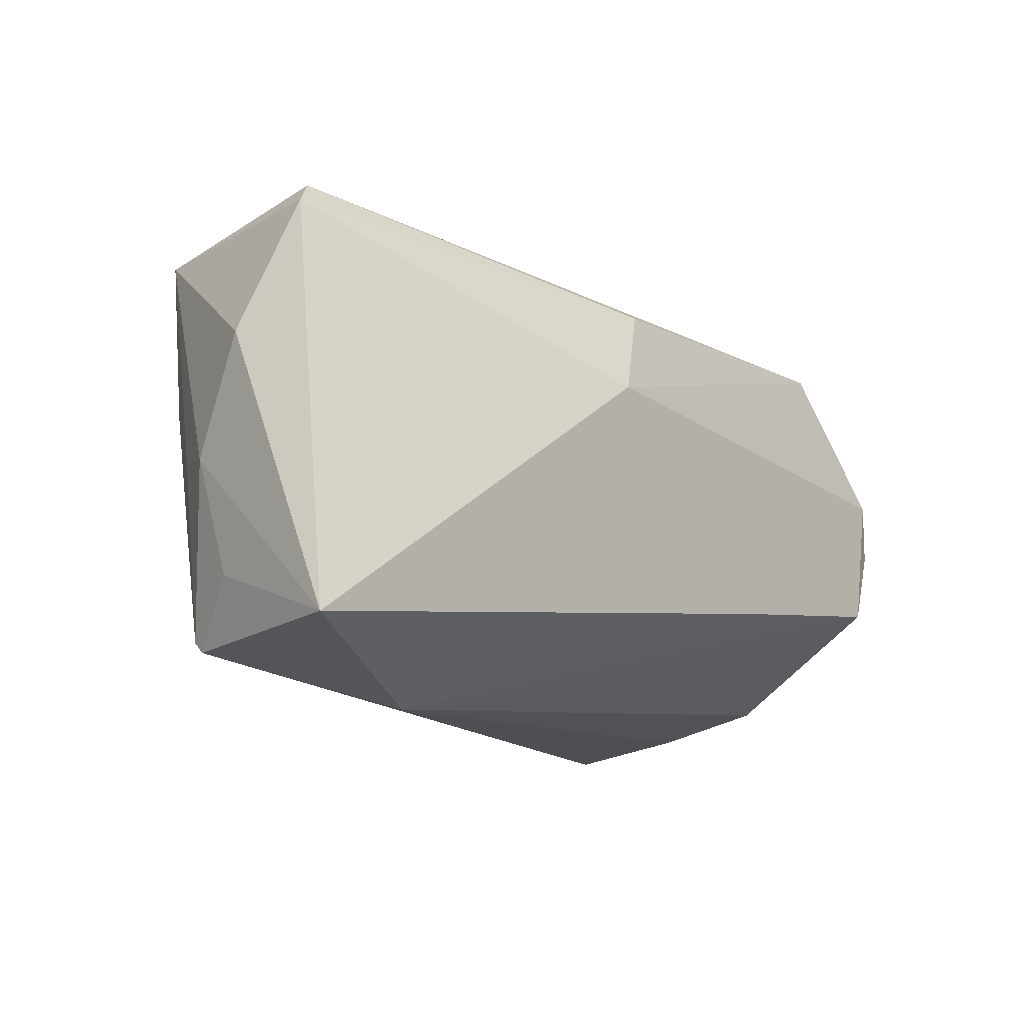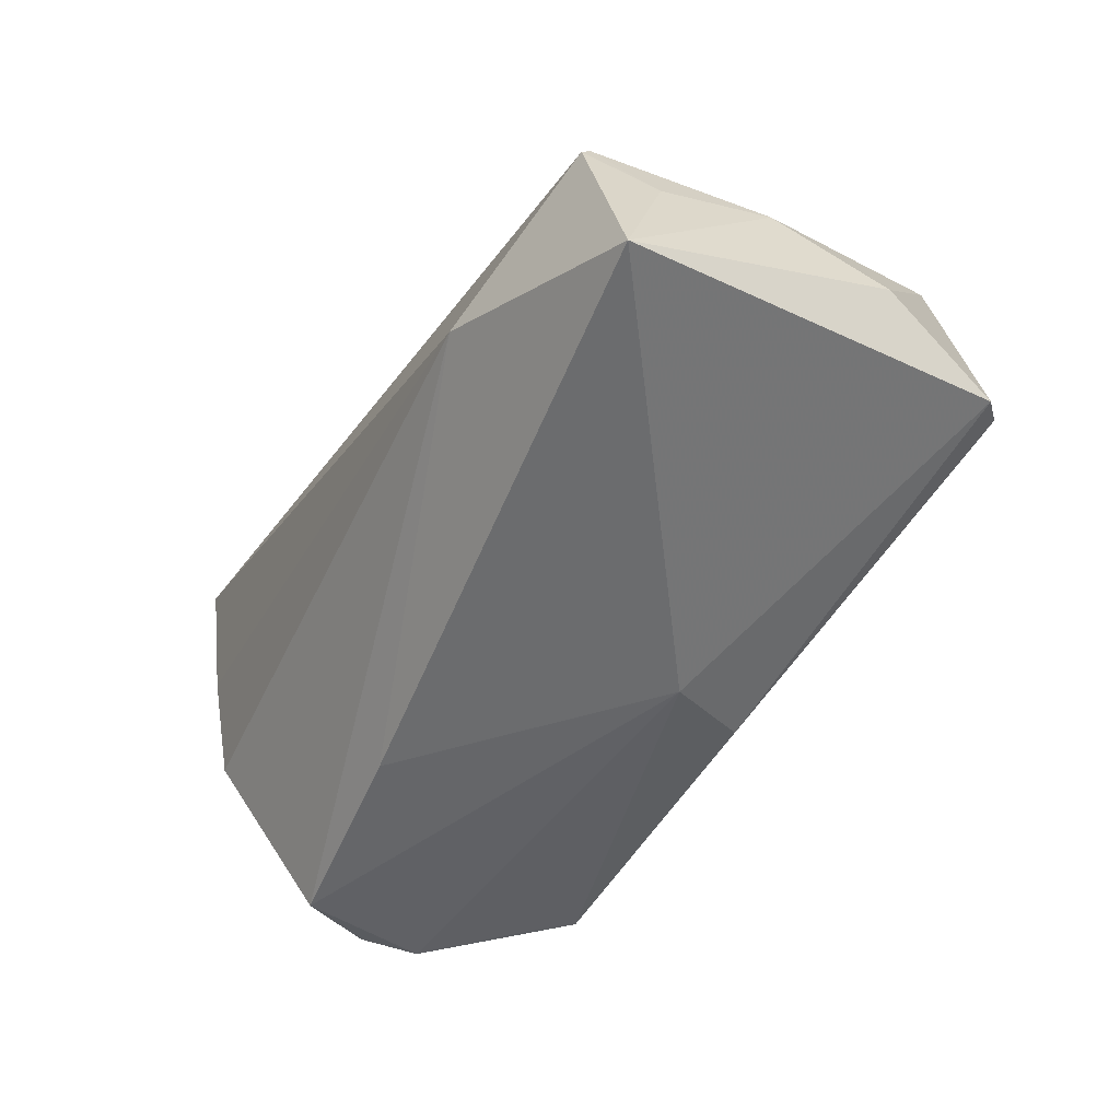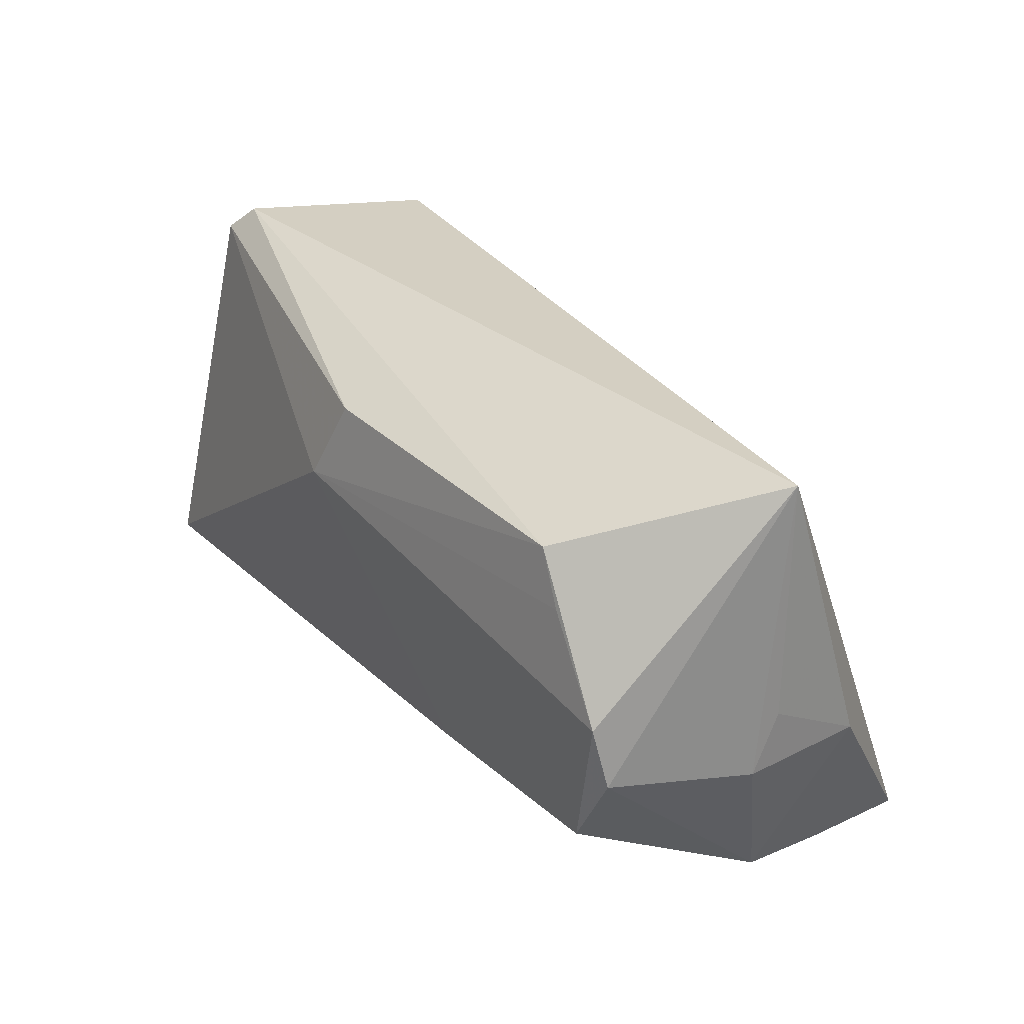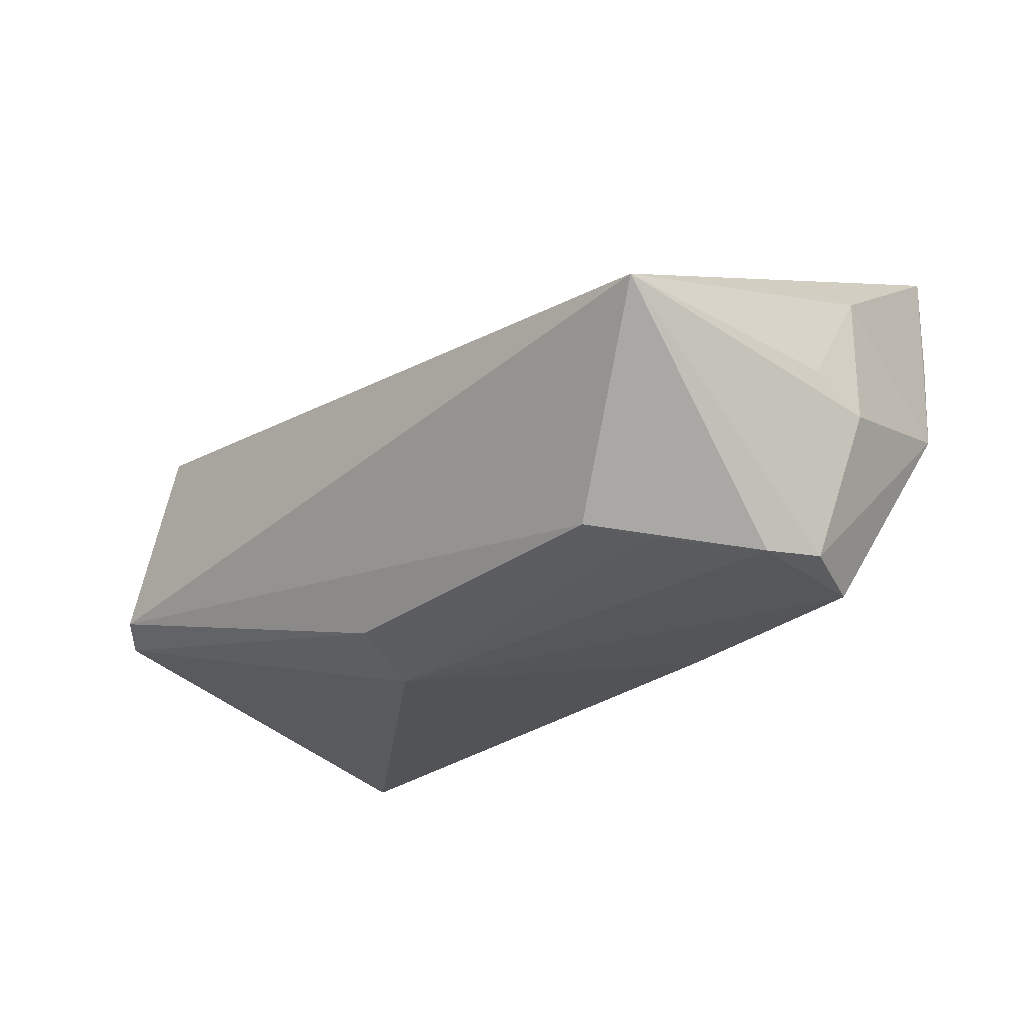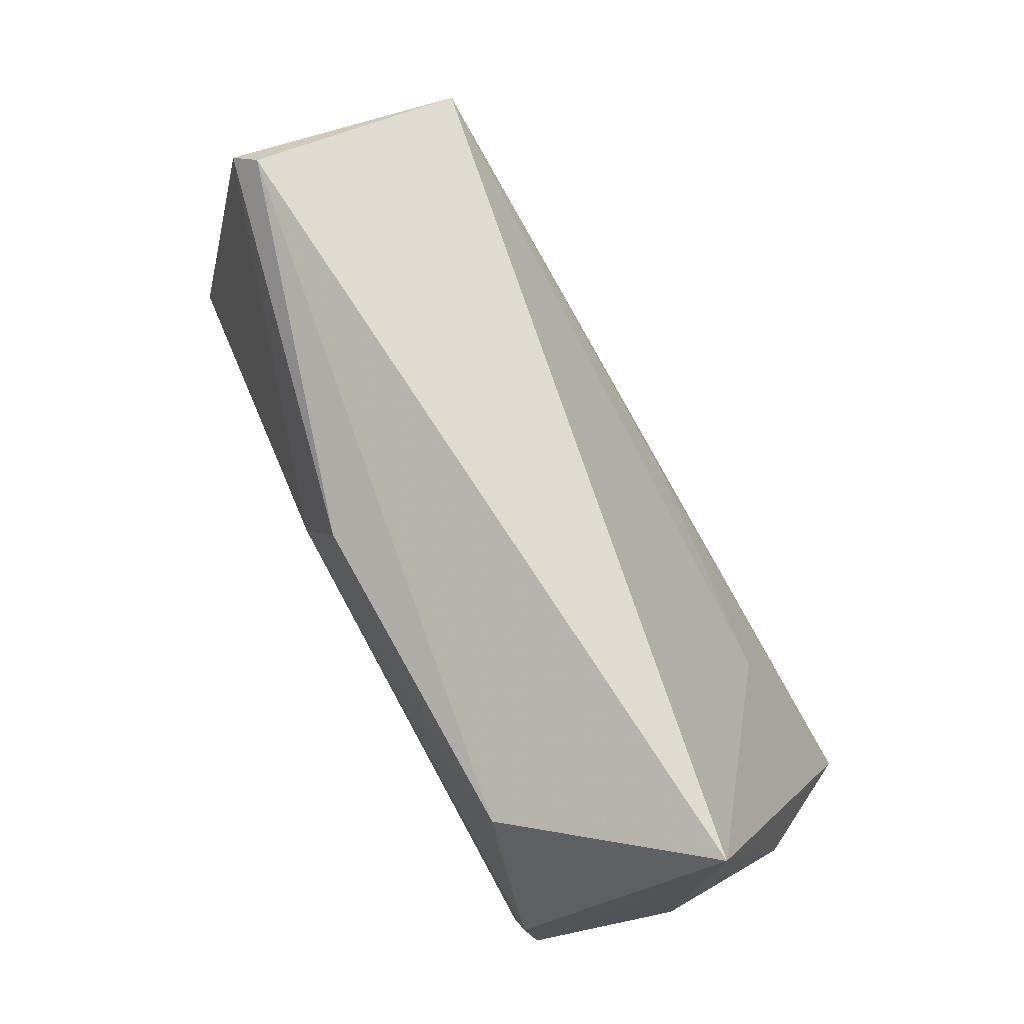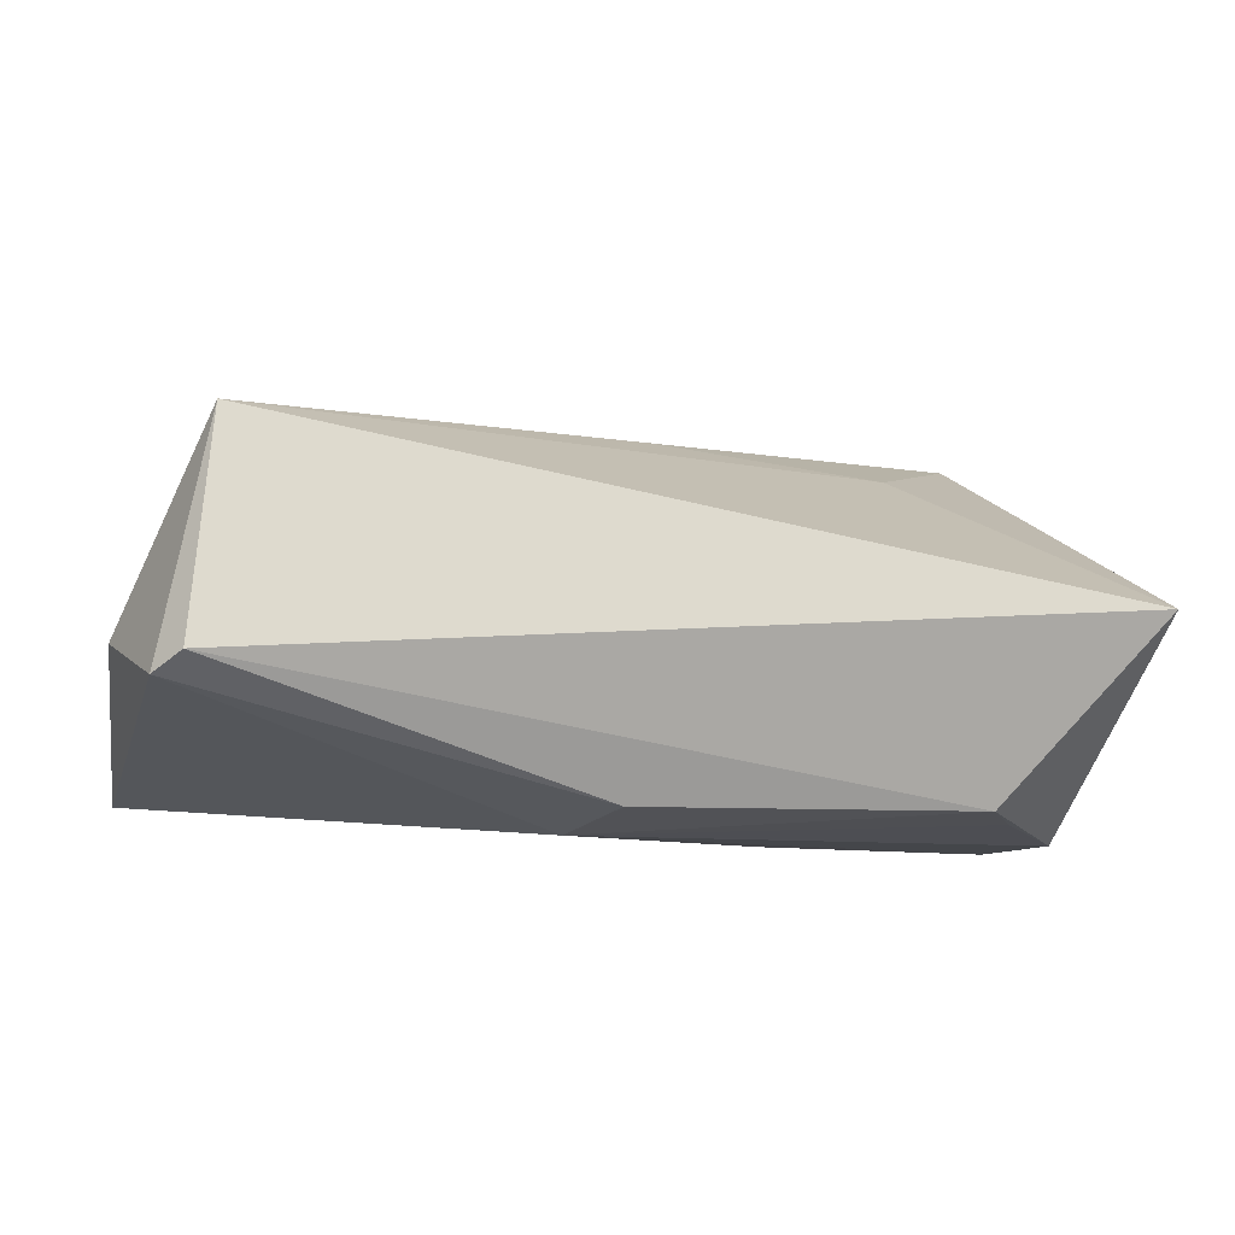
<metadata>
{"format":"obj","ext":"obj","renderer":"f3d","projection":"perspective","resolution":1024,"background":"white","views":[{"elev":-11.2,"azim":129.9,"up":"+Y"},{"elev":-49.4,"azim":62.4,"up":"+Z"},{"elev":30.9,"azim":-126.8,"up":"+Y"},{"elev":-27.4,"azim":-131.0,"up":"+Z"},{"elev":75.7,"azim":-119.2,"up":"+Y"},{"elev":-9.4,"azim":169.5,"up":"+Z"}]}
</metadata>
<code>
v -0.05503 0.001736 -0.001452
v 0.04658 0.02633 0.01921
v 0.051 -0.02326 0.006906
v -0.03953 0.01573 -0.02163
v 0.04615 0.00702 0.01802
v -0.05352 0.03049 0.0001283
v 0.04916 0.03046 -0.006873
v -0.03585 0.02175 -0.0207
v 0.05038 -9.701e-05 0.01139
v -0.0191 -0.01368 -0.02236
v -0.05515 -0.005228 -0.004954
v 0.05235 0.02735 -0.009058
v -0.05136 -0.02357 -9.293e-05
v 0.02258 0.004137 0.0223
v -0.002878 0.0002155 0.02305
v 0.05078 -0.02198 0.008399
v 0.008975 0.01165 -0.0231
v -0.04816 0.004845 -0.0231
v 0.05422 -0.01535 -3.696e-05
v -0.05493 -0.005811 0.01105
v 0.02555 -0.009159 0.02159
v 0.004239 0.02203 -0.02081
v -0.04988 -0.002324 -0.02215
v 0.05691 0.01175 -0.003809
v 0.05691 -0.02137 -0.01817
v -0.0321 -0.003813 0.02048
v -0.04799 -0.02992 0.02815
v 0.03056 -0.02898 -0.005335
v 0.05509 -0.001696 0.003657
v -0.04569 -0.01123 -0.0231
v -0.04955 -0.02709 0.01303
f 29 25 24
f 24 2 29
f 2 9 29
f 27 6 20
f 11 13 20
f 20 13 27
f 26 6 27
f 2 6 26
f 12 2 24
f 24 25 12
f 7 22 8
f 8 6 7
f 7 12 22
f 7 6 2
f 2 12 7
f 27 13 31
f 8 22 17
f 17 10 30
f 25 10 17
f 17 12 25
f 22 12 17
f 23 13 11
f 23 30 13
f 11 6 23
f 27 31 28
f 28 10 25
f 28 31 13
f 13 30 28
f 30 10 28
f 14 2 27
f 27 21 14
f 14 21 2
f 5 9 2
f 2 21 5
f 1 6 11
f 11 20 1
f 1 20 6
f 27 2 15
f 15 26 27
f 2 26 15
f 18 17 30
f 30 23 18
f 18 6 8
f 18 23 6
f 25 29 19
f 9 5 16
f 16 29 9
f 16 5 21
f 16 19 29
f 16 21 27
f 8 17 4
f 4 18 8
f 17 18 4
f 25 19 3
f 19 16 3
f 3 28 25
f 27 28 3
f 3 16 27

</code>
